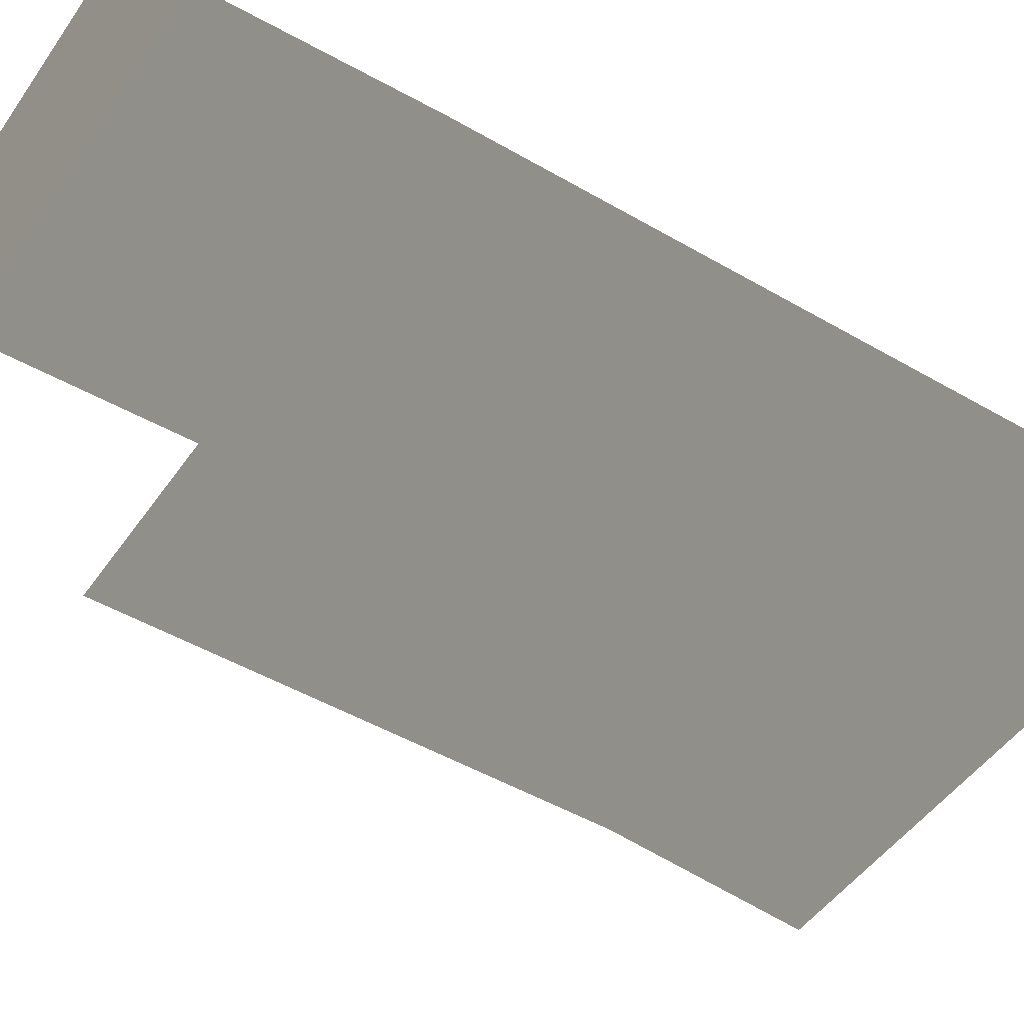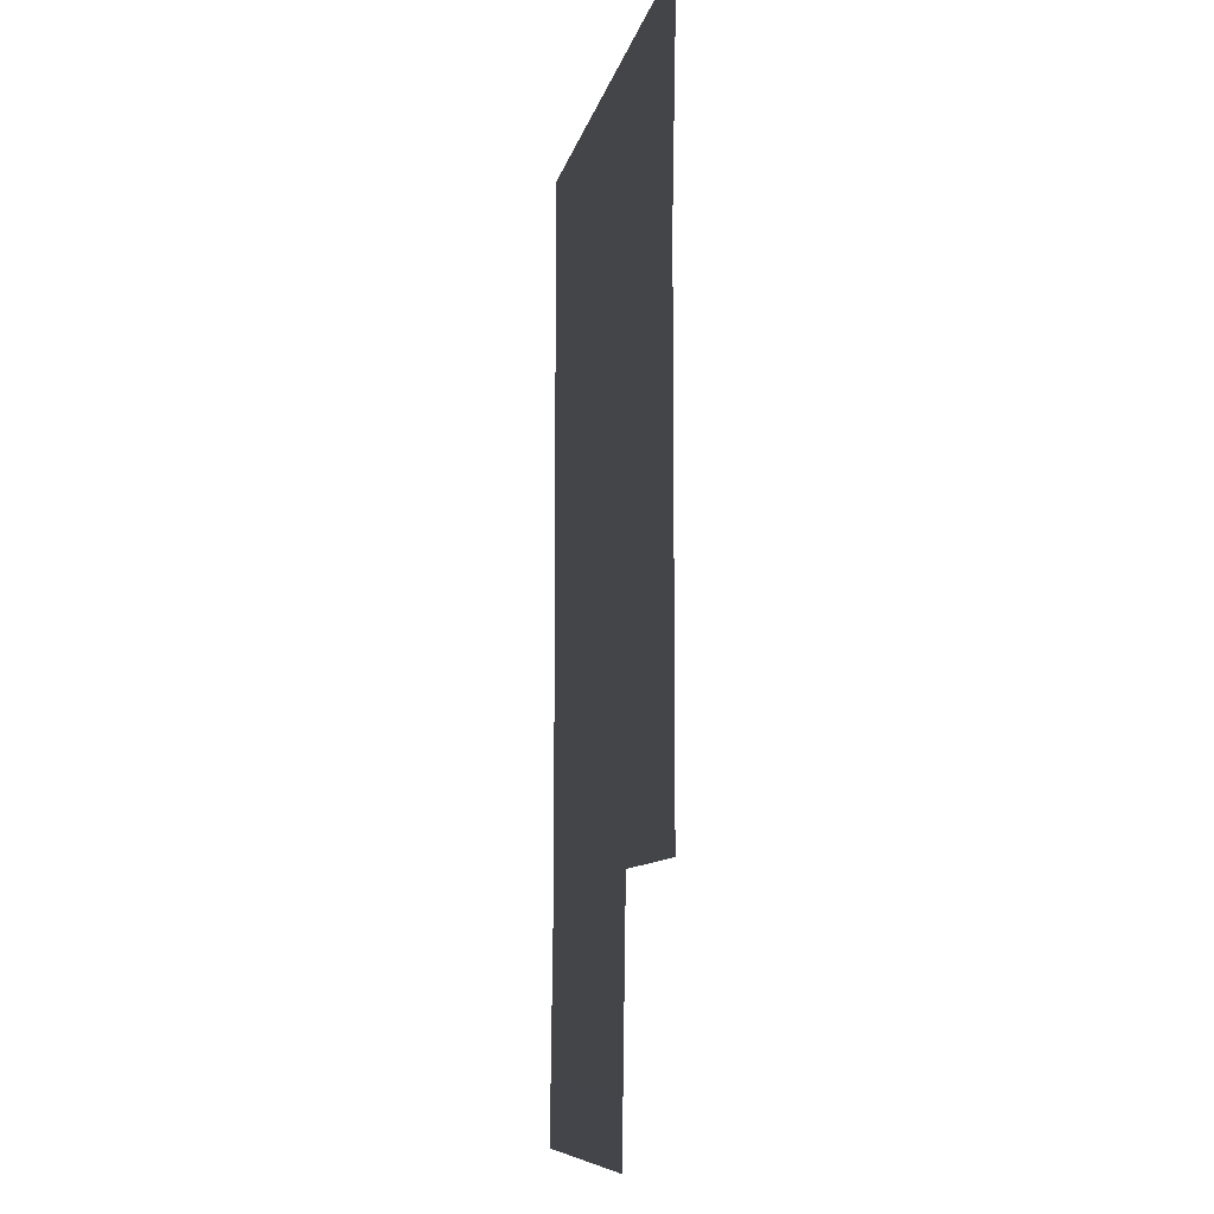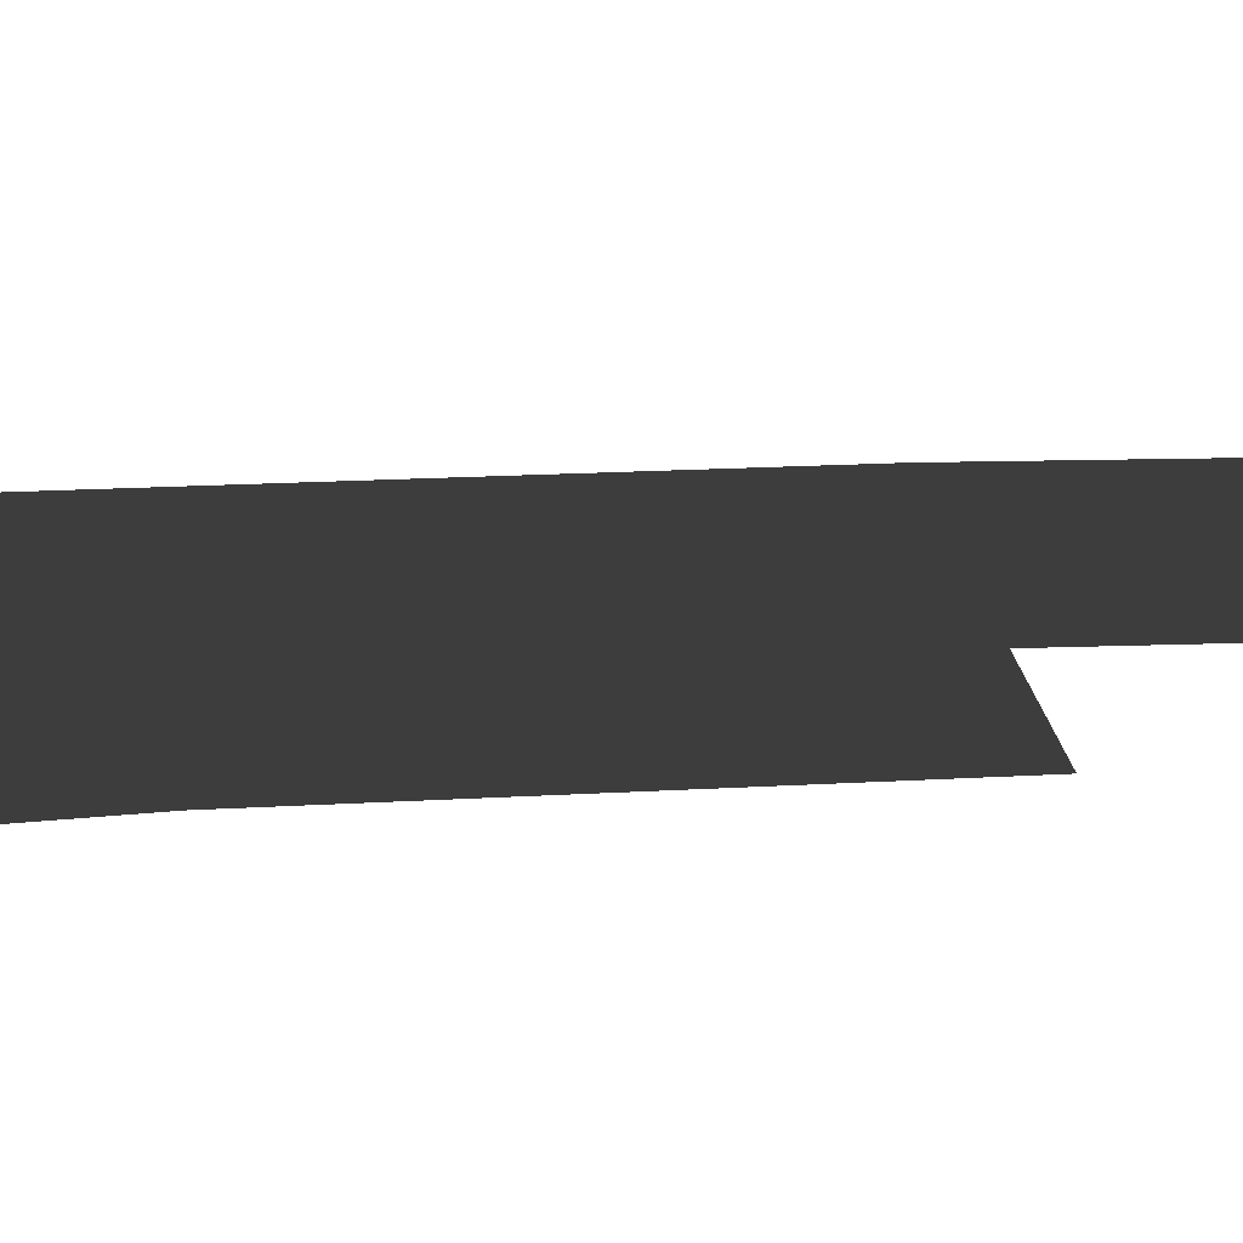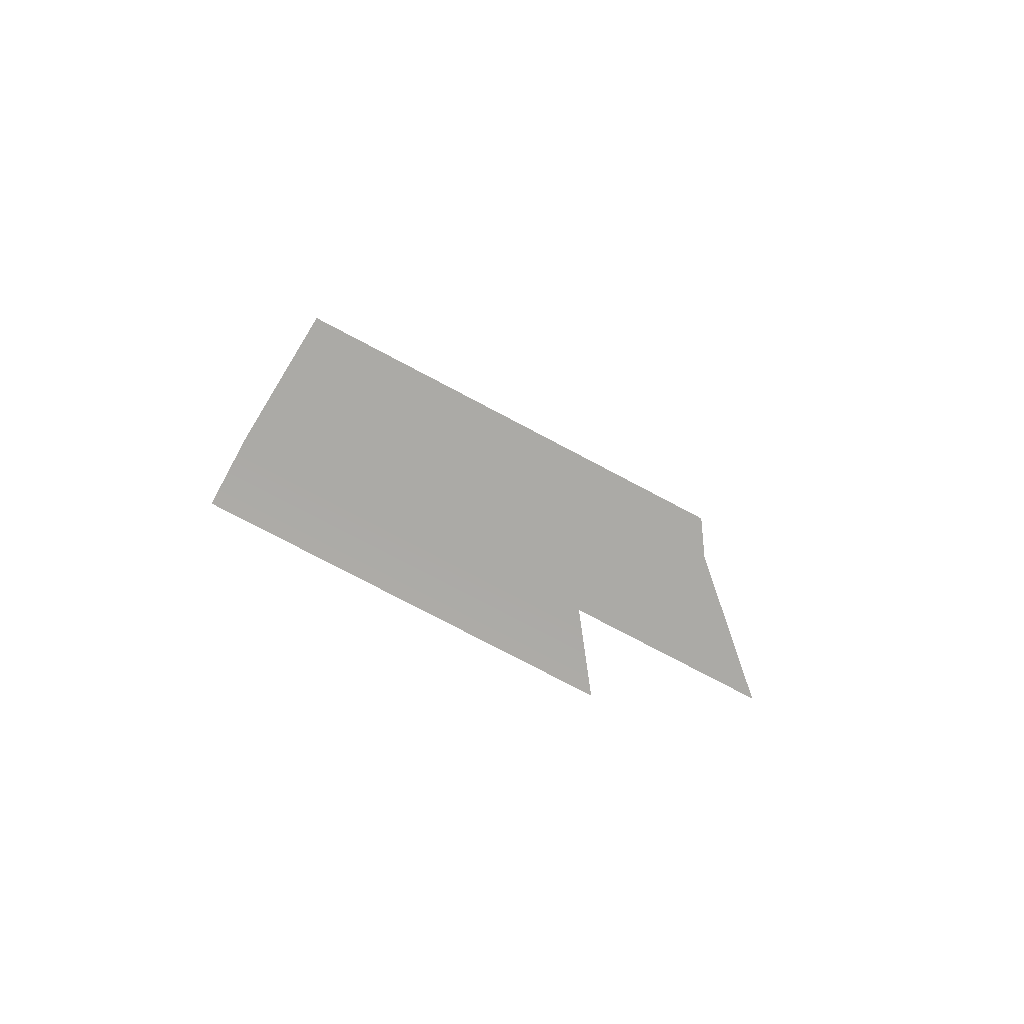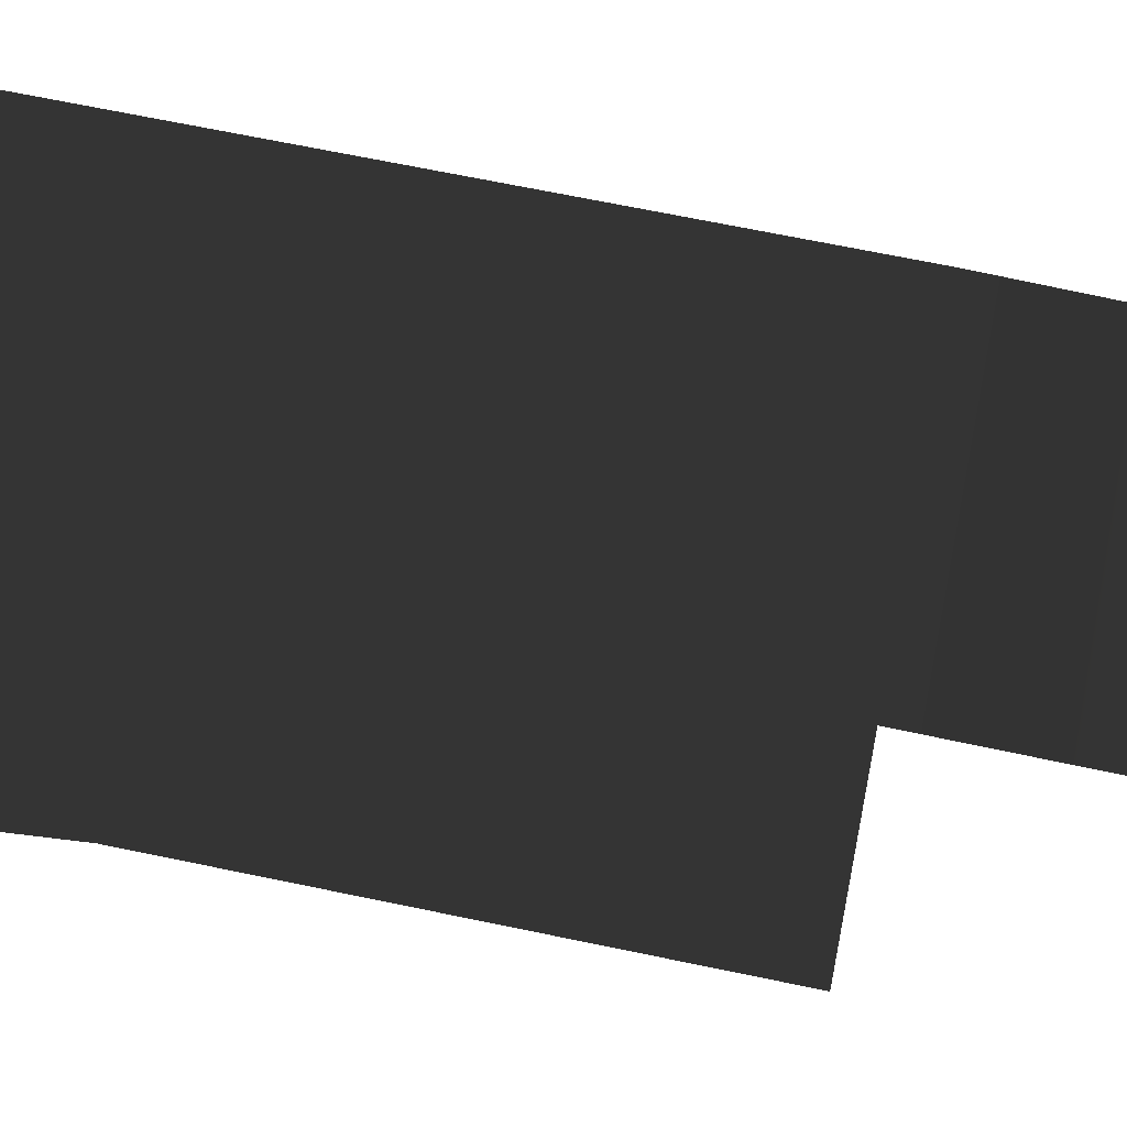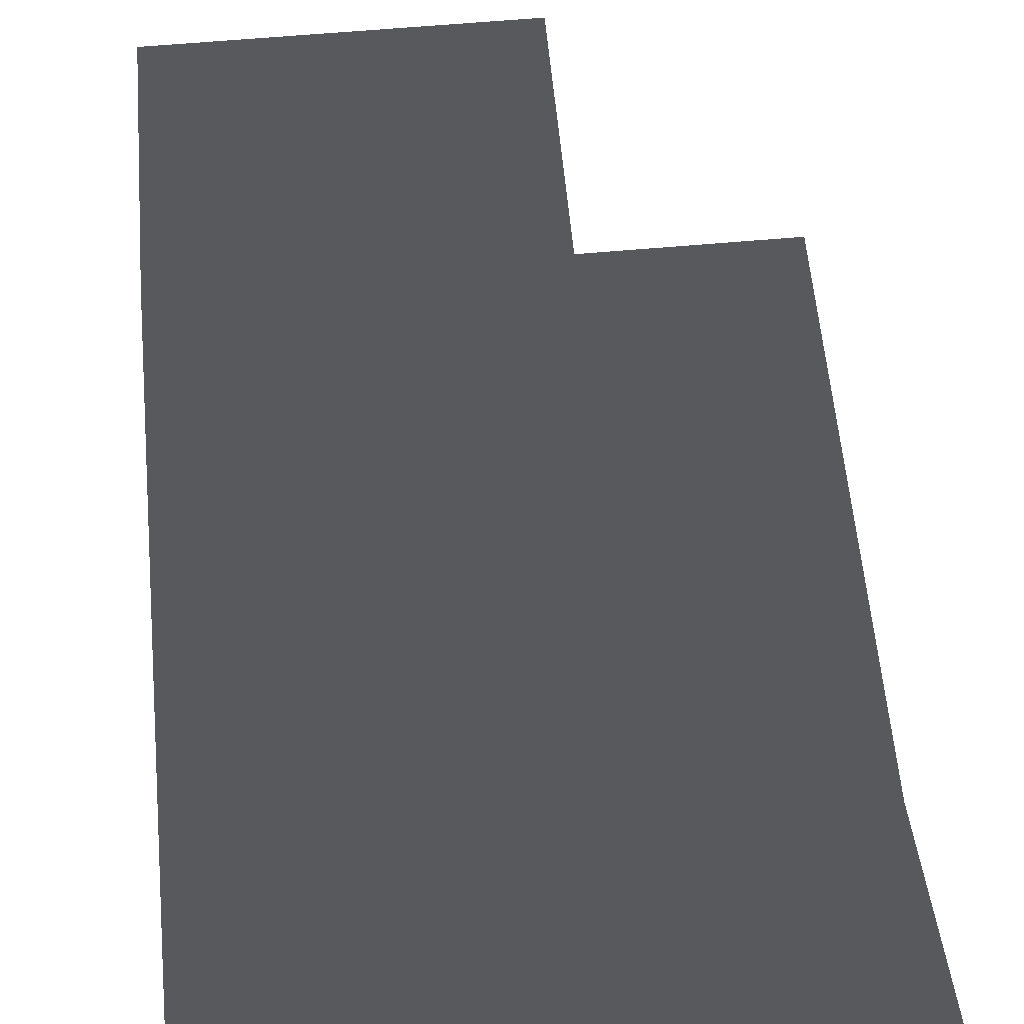
<metadata>
{"format":"obj","ext":"obj","renderer":"f3d","projection":"perspective","resolution":1024,"background":"white","views":[{"elev":-48.3,"azim":56.9,"up":"+Z"},{"elev":-9.0,"azim":-101.2,"up":"+Y"},{"elev":21.9,"azim":-95.6,"up":"+Z"},{"elev":-75.7,"azim":152.0,"up":"+Y"},{"elev":70.7,"azim":-78.4,"up":"+Z"},{"elev":60.0,"azim":174.7,"up":"+Z"}]}
</metadata>
<code>
v 3.507 5.347 1.487
v -0.7037 5.485 1.487
v -1.12 10.55 1.487
v 3.229 10.55 1.487
v 3.704 -6.315 1.487
v -0.7037 -6.315 1.487
v 11.93 -6.315 1.487
v 11.93 5.069 1.487
v 11.93 10.55 1.487
v 3.692 -12.19 1.403
v 11.85 -12.19 1.403
g Building_t8.012_36752_615
f 1 3 2
f 1 4 3
f 5 1 2
f 5 2 6
f 7 1 5
f 7 8 1
f 8 4 1
f 8 9 4
f 7 5 10
f 7 10 11

</code>
